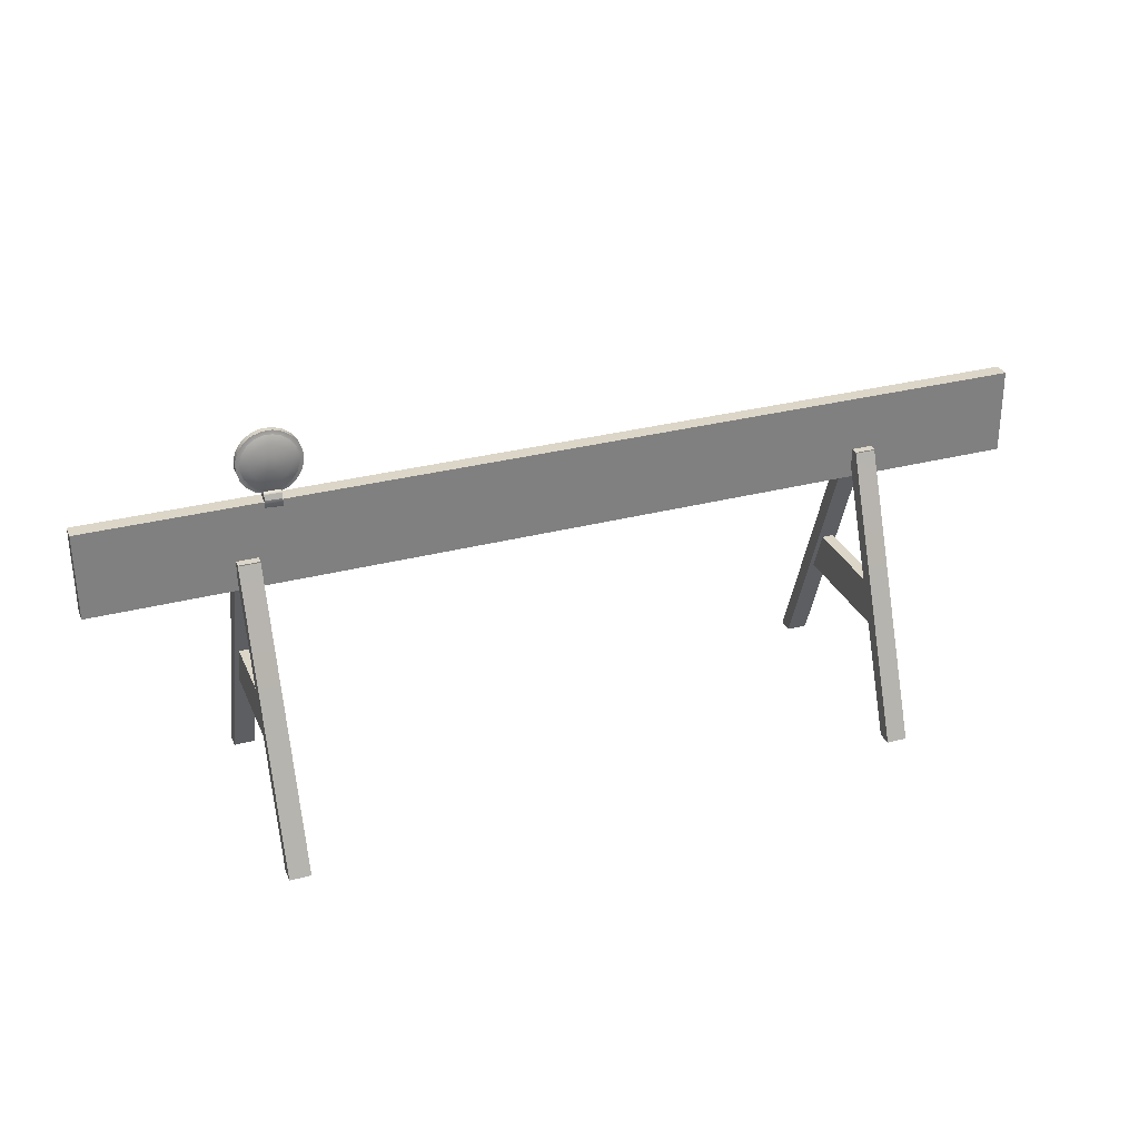
<metadata>
{"format":"obj","ext":"obj","renderer":"f3d","projection":"perspective","resolution":1024,"background":"white","views":[{"elev":30.9,"azim":160.6,"up":"+Y"}]}
</metadata>
<code>
o A_Barricade1S_lambert1_0.001
v -1.203 0.6375 -0.01292
v -1.203 0.6375 -0.01292
v -1.203 0.6375 -0.01292
v -1.202 0.8632 -0.01042
v -1.202 0.8632 -0.01042
v -1.202 0.8632 -0.01042
v -1.202 0.637 0.02896
v -1.202 0.637 0.02896
v -1.202 0.637 0.02896
v -1.202 0.8628 0.03145
v -1.202 0.8628 0.03145
v -1.202 0.8628 0.03145
v -0.8207 -0.01512 -0.3352
v -0.8207 -0.01512 -0.3352
v -0.8207 -0.01512 -0.3352
v -0.82 -0.01555 -0.2959
v -0.82 -0.01555 -0.2959
v -0.82 -0.01555 -0.2959
v -0.7664 -0.01523 -0.3361
v -0.7664 -0.01523 -0.3361
v -0.7664 -0.01523 -0.3361
v -0.7658 -0.01567 -0.2968
v -0.7658 -0.01567 -0.2968
v -0.7658 -0.01567 -0.2968
v -0.808 0.2581 -0.2
v -0.808 0.2581 -0.2
v -0.7757 0.2581 -0.2005
v -0.7757 0.2581 -0.2005
v -0.8069 0.3693 -0.1544
v -0.8069 0.3693 -0.1544
v -0.7747 0.3692 -0.155
v -0.7747 0.3692 -0.155
v -0.8145 0.6642 -0.06012
v -0.8145 0.6642 -0.06012
v -0.814 0.7142 -0.03996
v -0.814 0.7142 -0.03996
v -0.814 0.7142 -0.03996
v -0.814 0.7169 -0.03993
v -0.814 0.7169 -0.03993
v -0.814 0.7169 -0.03993
v -0.8138 0.6638 -0.02033
v -0.8138 0.6638 -0.02033
v -0.8138 0.6638 -0.02033
v -0.8133 0.7138 -0.000131
v -0.7602 0.6641 -0.06107
v -0.7602 0.6641 -0.06107
v -0.8131 0.6633 0.01912
v -0.8131 0.6633 0.01912
v -0.8131 0.6633 0.01912
v -0.7597 0.7141 -0.04091
v -0.7597 0.7141 -0.04091
v -0.7597 0.7141 -0.04091
v -0.7597 0.7168 -0.04088
v -0.7597 0.7168 -0.04088
v -0.7597 0.7168 -0.04088
v -0.8126 0.7133 0.04037
v -0.8126 0.7133 0.04037
v -0.8126 0.7133 0.04037
v -0.8126 0.716 0.0404
v -0.8126 0.716 0.0404
v -0.8126 0.716 0.0404
v -0.7595 0.6637 -0.02128
v -0.7595 0.6637 -0.02128
v -0.7595 0.6637 -0.02128
v -0.8124 0.6629 0.05954
v -0.8124 0.6629 0.05954
v -0.759 0.7137 -0.001085
v -0.7588 0.6632 0.01817
v -0.7588 0.6632 0.01817
v -0.7588 0.6632 0.01817
v -0.7583 0.7132 0.03941
v -0.7583 0.7132 0.03941
v -0.7583 0.7132 0.03941
v -0.7583 0.7159 0.03945
v -0.7583 0.7159 0.03945
v -0.7583 0.7159 0.03945
v -0.7581 0.6628 0.05859
v -0.7581 0.6628 0.05859
v -0.8016 0.3659 0.1471
v -0.8016 0.3659 0.1471
v -0.7694 0.3658 0.1465
v -0.7694 0.3658 0.1465
v -0.8011 0.2538 0.1901
v -0.8011 0.2538 0.1901
v -0.7688 0.2537 0.1895
v -0.7688 0.2537 0.1895
v -0.8099 -0.02194 0.2798
v -0.8099 -0.02194 0.2798
v -0.8099 -0.02194 0.2798
v -0.8092 -0.02238 0.3191
v -0.8092 -0.02238 0.3191
v -0.8092 -0.02238 0.3191
v -0.7556 -0.02206 0.2789
v -0.7556 -0.02206 0.2789
v -0.7556 -0.02206 0.2789
v -0.755 -0.02249 0.3181
v -0.755 -0.02249 0.3181
v -0.755 -0.02249 0.3181
v 0.8196 -0.01853 -0.364
v 0.8196 -0.01853 -0.364
v 0.8196 -0.01853 -0.364
v 0.8202 -0.01897 -0.3247
v 0.8202 -0.01897 -0.3247
v 0.8202 -0.01897 -0.3247
v 0.8753 -0.01865 -0.365
v 0.8753 -0.01865 -0.365
v 0.8753 -0.01865 -0.365
v 0.876 -0.01908 -0.3257
v 0.876 -0.01908 -0.3257
v 0.876 -0.01908 -0.3257
v 0.833 0.2558 -0.2288
v 0.833 0.2558 -0.2288
v 0.8662 0.2557 -0.2294
v 0.8662 0.2557 -0.2294
v 0.8341 0.3667 -0.1826
v 0.8341 0.3667 -0.1826
v 0.8672 0.3667 -0.1832
v 0.8672 0.3667 -0.1832
v 0.8258 0.6608 -0.08896
v 0.8258 0.6608 -0.08896
v 0.8263 0.7108 -0.0688
v 0.8263 0.7108 -0.0688
v 0.8263 0.7108 -0.0688
v 0.8263 0.7135 -0.06877
v 0.8263 0.7135 -0.06877
v 0.8263 0.7135 -0.06877
v 0.8265 0.6604 -0.04917
v 0.8265 0.6604 -0.04917
v 0.8265 0.6604 -0.04917
v 0.827 0.7104 -0.02897
v 0.8815 0.6607 -0.08994
v 0.8815 0.6607 -0.08994
v 0.8272 0.6599 -0.009716
v 0.8272 0.6599 -0.009716
v 0.8272 0.6599 -0.009716
v 0.882 0.7107 -0.06978
v 0.882 0.7107 -0.06978
v 0.882 0.7107 -0.06978
v 0.882 0.7134 -0.06975
v 0.882 0.7134 -0.06975
v 0.882 0.7134 -0.06975
v 0.8277 0.7099 0.01153
v 0.8277 0.7099 0.01153
v 0.8277 0.7099 0.01153
v 0.8277 0.7126 0.01156
v 0.8277 0.7126 0.01156
v 0.8277 0.7126 0.01156
v 0.8822 0.6603 -0.05015
v 0.8822 0.6603 -0.05015
v 0.8822 0.6603 -0.05015
v 0.8279 0.6595 0.0307
v 0.8279 0.6595 0.0307
v 0.8827 0.7102 -0.02995
v 0.8829 0.6598 -0.01069
v 0.8829 0.6598 -0.01069
v 0.8829 0.6598 -0.01069
v 0.8834 0.7098 0.01055
v 0.8834 0.7098 0.01055
v 0.8834 0.7098 0.01055
v 0.8834 0.7125 0.01058
v 0.8834 0.7125 0.01058
v 0.8834 0.7125 0.01058
v 0.8836 0.6594 0.02972
v 0.8836 0.6594 0.02972
v 0.8394 0.3634 0.1175
v 0.8394 0.3634 0.1175
v 0.8725 0.3633 0.117
v 0.8725 0.3633 0.117
v 0.8399 0.2515 0.1613
v 0.8399 0.2515 0.1613
v 0.873 0.2514 0.1607
v 0.873 0.2514 0.1607
v 0.8304 -0.02536 0.251
v 0.8304 -0.02536 0.251
v 0.8304 -0.02536 0.251
v 0.831 -0.02579 0.2903
v 0.831 -0.02579 0.2903
v 0.831 -0.02579 0.2903
v 0.8861 -0.02547 0.25
v 0.8861 -0.02547 0.25
v 0.8861 -0.02547 0.25
v 0.8868 -0.02591 0.2893
v 0.8868 -0.02591 0.2893
v 0.8868 -0.02591 0.2893
v 1.258 0.6324 -0.05618
v 1.258 0.6324 -0.05618
v 1.258 0.6324 -0.05618
v 1.258 0.8581 -0.05369
v 1.258 0.8581 -0.05369
v 1.258 0.8581 -0.05369
v 1.259 0.6319 -0.01431
v 1.259 0.6319 -0.01431
v 1.259 0.6319 -0.01431
v 1.259 0.8576 -0.01181
v 1.259 0.8576 -0.01181
v 1.259 0.8576 -0.01181
f 130 127 133
f 153 156 150
f 44 41 47
f 67 70 64
f 172 114 118
f 172 118 168
f 167 117 116
f 167 116 166
f 165 115 111
f 165 111 169
f 170 112 113
f 170 113 171
f 149 129 104
f 149 104 109
f 103 101 106
f 103 106 108
f 127 119 99
f 127 99 102
f 120 131 105
f 120 105 100
f 133 151 142
f 133 142 130
f 182 177 175
f 182 175 180
f 136 122 125
f 136 125 139
f 144 158 161
f 144 161 147
f 126 146 160
f 126 160 140
f 152 163 157
f 152 157 143
f 164 156 153
f 164 153 159
f 132 150 110
f 132 110 107
f 150 132 138
f 150 138 153
f 119 127 130
f 119 130 121
f 131 120 123
f 131 123 137
f 151 133 173
f 151 173 176
f 163 152 178
f 163 178 183
f 156 164 184
f 156 184 181
f 134 154 179
f 134 179 174
f 128 148 155
f 128 155 135
f 86 28 32
f 86 32 82
f 81 31 30
f 81 30 80
f 79 29 25
f 79 25 83
f 84 26 27
f 84 27 85
f 63 43 18
f 63 18 23
f 17 15 20
f 17 20 22
f 41 33 13
f 41 13 16
f 34 45 19
f 34 19 14
f 47 65 56
f 47 56 44
f 96 91 89
f 96 89 94
f 50 36 39
f 50 39 53
f 58 72 75
f 58 75 61
f 40 60 74
f 40 74 54
f 66 77 71
f 66 71 57
f 78 70 67
f 78 67 73
f 46 64 24
f 46 24 21
f 64 46 52
f 64 52 67
f 33 41 44
f 33 44 35
f 45 34 37
f 45 37 51
f 65 47 87
f 65 87 90
f 77 66 92
f 77 92 97
f 70 78 98
f 70 98 95
f 48 68 93
f 48 93 88
f 42 62 69
f 42 69 49
f 193 187 190
f 193 190 196
f 194 189 6
f 194 6 11
f 10 4 1
f 10 1 7
f 8 3 186
f 8 186 191
f 185 2 5
f 185 5 188
f 9 192 195
f 9 195 12
f 145 130 142
f 130 145 121
f 121 145 124
f 141 153 138
f 153 141 159
f 159 141 162
f 59 44 56
f 44 59 35
f 35 59 38
f 55 67 52
f 67 55 73
f 73 55 76
o Light1_lambert1_0.001
v 0.6974 0.9446 -0.03704
v 0.6974 0.9446 -0.03704
v 0.6973 0.9705 -0.03644
v 0.6973 0.9705 -0.03644
v 0.7074 0.9463 -0.03988
v 0.7072 0.9691 -0.03935
v 0.7051 0.9953 -0.0359
v 0.7051 0.9953 -0.0359
v 0.7073 0.9462 -0.03826
v 0.7072 0.969 -0.03773
v 0.7066 0.9199 -0.03763
v 0.7066 0.9199 -0.03763
v 0.6975 0.9442 -0.02119
v 0.6975 0.9442 -0.02119
v 0.6973 0.9702 -0.02059
v 0.6973 0.9702 -0.02059
v 0.7142 0.9908 -0.03889
v 0.7155 0.9246 -0.0404
v 0.7145 0.9246 -0.03881
v 0.7141 0.9908 -0.03726
v 0.7052 0.9949 -0.02006
v 0.7052 0.9949 -0.02006
v 0.7066 0.9196 -0.02179
v 0.7066 0.9196 -0.02179
v 0.7203 1.016 -0.0355
v 0.7203 1.016 -0.0355
v 0.729 0.95 -0.04671
v 0.7289 0.9659 -0.04634
v 0.7074 0.9458 -0.02
v 0.7073 0.9686 -0.01947
v 0.7219 0.899 -0.03821
v 0.7219 0.899 -0.03821
v 0.7075 0.9458 -0.01838
v 0.7074 0.9686 -0.01785
v 0.7275 1.009 -0.03853
v 0.7337 0.9811 -0.04602
v 0.729 0.9063 -0.04091
v 0.728 0.9062 -0.03931
v 0.7274 1.009 -0.03691
v 0.735 0.9349 -0.04707
v 0.7142 0.9904 -0.01901
v 0.7156 0.9241 -0.02052
v 0.7146 0.9241 -0.01893
v 0.7143 0.9903 -0.01739
v 0.7204 1.016 -0.01965
v 0.7204 1.016 -0.01965
v 0.722 0.8987 -0.02236
v 0.722 0.8987 -0.02236
v 0.743 0.994 -0.04577
v 0.7444 0.922 -0.04742
v 0.742 0.8839 -0.0387
v 0.742 0.8839 -0.0387
v 0.7412 1.032 -0.03526
v 0.7412 1.032 -0.03526
v 0.7275 1.009 -0.01865
v 0.7291 0.9058 -0.02103
v 0.7282 0.9058 -0.01943
v 0.7276 1.009 -0.01703
v 0.7466 0.893 -0.04134
v 0.7458 1.023 -0.03832
v 0.7465 0.8929 -0.03972
v 0.7458 1.023 -0.0367
v 0.7576 0.865 -0.05188
v 0.7576 0.865 -0.05188
v 0.7576 0.865 -0.05188
v 0.7575 0.8513 -0.05182
v 0.7575 0.8513 -0.05182
v 0.7564 0.9128 -0.04773
v 0.7559 1.003 -0.04562
v 0.7292 0.9492 -0.01163
v 0.7291 0.9651 -0.01126
v 0.7575 0.878 -0.04674
v 0.7575 0.878 -0.04674
v 0.7575 0.878 -0.04674
v 0.7614 0.9554 -0.05033
v 0.7614 0.961 -0.0502
v 0.7574 0.8416 -0.04573
v 0.7574 0.8416 -0.04573
v 0.7574 0.8416 -0.04573
v 0.7632 0.9501 -0.05047
v 0.7631 0.9664 -0.05009
v 0.7574 0.8839 -0.04275
v 0.7574 0.8839 -0.04275
v 0.7421 0.8835 -0.02286
v 0.7421 0.8835 -0.02286
v 0.7413 1.031 -0.01941
v 0.7413 1.031 -0.01941
v 0.7342 0.9341 -0.01201
v 0.7339 0.9803 -0.01094
v 0.7573 0.8517 -0.04075
v 0.7666 0.9455 -0.05059
v 0.7664 0.971 -0.05
v 0.7572 0.842 -0.03794
v 0.7572 0.842 -0.03794
v 0.7711 0.9422 -0.05069
v 0.7466 0.8924 -0.02147
v 0.7709 0.9743 -0.04995
v 0.7459 1.022 -0.01844
v 0.7467 0.8925 -0.01984
v 0.7459 1.022 -0.01682
v 0.7715 0.9079 -0.04793
v 0.771 1.008 -0.04559
v 0.7436 0.9212 -0.01236
v 0.7432 0.9932 -0.01069
v 0.7683 0.8861 -0.04163
v 0.7765 0.9405 -0.05076
v 0.7763 0.9761 -0.04994
v 0.7675 1.03 -0.03827
v 0.7668 0.876 -0.03902
v 0.7668 0.876 -0.03902
v 0.7658 1.04 -0.0352
v 0.7658 1.04 -0.0352
v 0.7683 0.8859 -0.04001
v 0.7675 1.03 -0.03665
v 0.7792 0.9583 -0.05059
v 0.7568 0.8419 -0.02422
v 0.7568 0.8419 -0.02422
v 0.7568 0.8515 -0.02121
v 0.7821 0.9406 -0.05079
v 0.7819 0.9761 -0.04997
v 0.7568 0.8837 -0.01849
v 0.7568 0.8837 -0.01849
v 0.7566 0.8413 -0.01644
v 0.7566 0.8413 -0.01644
v 0.7566 0.8413 -0.01644
v 0.7567 0.8777 -0.01463
v 0.7567 0.8777 -0.01463
v 0.7567 0.8777 -0.01463
v 0.7875 0.9423 -0.05078
v 0.7873 0.9744 -0.05004
v 0.7566 0.9119 -0.01265
v 0.7561 1.003 -0.01054
v 0.7875 0.908 -0.04801
v 0.7669 0.8756 -0.02318
v 0.7669 0.8756 -0.02318
v 0.7869 1.009 -0.04567
v 0.7659 1.04 -0.01936
v 0.7659 1.04 -0.01936
v 0.7565 0.8509 -0.01014
v 0.7565 0.8509 -0.01014
v 0.7565 0.8645 -0.009783
v 0.7565 0.8645 -0.009783
v 0.7565 0.8645 -0.009783
v 0.792 0.9457 -0.05073
v 0.7919 0.9711 -0.05014
v 0.7684 0.8855 -0.02175
v 0.7676 1.03 -0.01839
v 0.7684 0.8856 -0.02012
v 0.7676 1.029 -0.01677
v 0.7953 0.9503 -0.05064
v 0.7952 0.9666 -0.05026
v 0.7617 0.9544 -0.008126
v 0.7617 0.9601 -0.007995
v 0.797 0.9556 -0.05053
v 0.797 0.9612 -0.0504
v 0.7635 0.9491 -0.00826
v 0.7634 0.9654 -0.00788
v 0.7911 0.8862 -0.04175
v 0.7903 1.03 -0.0384
v 0.7911 0.8861 -0.04013
v 0.7903 1.03 -0.03677
v 0.7668 0.9446 -0.008384
v 0.7666 0.97 -0.007791
v 0.8012 0.8649 -0.05081
v 0.8012 0.8649 -0.05081
v 0.8012 0.8649 -0.05081
v 0.8012 0.8512 -0.05075
v 0.8012 0.8512 -0.05075
v 0.7927 0.8762 -0.03916
v 0.7927 0.8762 -0.03916
v 0.7717 0.9071 -0.01285
v 0.7918 1.04 -0.03535
v 0.7918 1.04 -0.03535
v 0.7712 1.008 -0.01051
v 0.8026 0.913 -0.04798
v 0.8021 1.004 -0.04587
v 0.7714 0.9413 -0.008486
v 0.8011 0.8779 -0.04567
v 0.8011 0.8779 -0.04567
v 0.8011 0.8779 -0.04567
v 0.7712 0.9733 -0.007739
v 0.801 0.8415 -0.04466
v 0.801 0.8415 -0.04466
v 0.801 0.8415 -0.04466
v 0.8011 0.8838 -0.04168
v 0.8011 0.8838 -0.04168
v 0.8009 0.8516 -0.03968
v 0.7767 0.9396 -0.008556
v 0.7765 0.9751 -0.007728
v 0.8008 0.8419 -0.03687
v 0.8008 0.8419 -0.03687
v 0.7794 0.9573 -0.007935
v 0.7912 0.8857 -0.02187
v 0.7904 1.03 -0.01852
v 0.7928 0.8758 -0.02332
v 0.7928 0.8758 -0.02332
v 0.7919 1.04 -0.0195
v 0.7919 1.04 -0.0195
v 0.7912 0.8857 -0.02025
v 0.7824 0.9396 -0.008587
v 0.7822 0.9751 -0.007758
v 0.7904 1.03 -0.0169
v 0.8154 0.9225 -0.04783
v 0.815 0.9945 -0.04616
v 0.7877 0.9072 -0.01294
v 0.7871 1.008 -0.01059
v 0.8127 0.8934 -0.0417
v 0.812 1.023 -0.03868
v 0.8128 0.8933 -0.04008
v 0.7877 0.9414 -0.008575
v 0.812 1.023 -0.03706
v 0.7875 0.9734 -0.007828
v 0.8005 0.8418 -0.02382
v 0.8005 0.8418 -0.02382
v 0.8005 0.8514 -0.02108
v 0.7922 0.9447 -0.008523
v 0.7921 0.9701 -0.00793
v 0.8247 0.9354 -0.04758
v 0.8245 0.9816 -0.04651
v 0.8174 0.8843 -0.03911
v 0.8174 0.8843 -0.03911
v 0.8165 1.032 -0.03567
v 0.8165 1.032 -0.03567
v 0.8005 0.8836 -0.01742
v 0.8005 0.8836 -0.01742
v 0.7955 0.9493 -0.008435
v 0.7954 0.9656 -0.008054
v 0.8003 0.8412 -0.01536
v 0.8003 0.8412 -0.01536
v 0.8003 0.8412 -0.01536
v 0.8004 0.8775 -0.01356
v 0.8004 0.8775 -0.01356
v 0.8004 0.8775 -0.01356
v 0.7972 0.9546 -0.008319
v 0.7972 0.9603 -0.008188
v 0.8296 0.9506 -0.04726
v 0.8295 0.9665 -0.04689
v 0.8028 0.9122 -0.0129
v 0.8023 1.003 -0.01079
v 0.8002 0.8508 -0.009069
v 0.8002 0.8508 -0.009069
v 0.8002 0.8644 -0.008709
v 0.8002 0.8644 -0.008709
v 0.8002 0.8644 -0.008709
v 0.8129 0.8928 -0.02183
v 0.8121 1.023 -0.0188
v 0.8128 0.8929 -0.0202
v 0.8121 1.023 -0.01718
v 0.8311 0.9069 -0.04149
v 0.8305 1.01 -0.03909
v 0.8312 0.9068 -0.03987
v 0.8175 0.884 -0.02326
v 0.8175 0.884 -0.02326
v 0.8306 1.01 -0.03747
v 0.8166 1.032 -0.01982
v 0.8166 1.032 -0.01982
v 0.8156 0.9216 -0.01276
v 0.8152 0.9936 -0.01108
v 0.8383 0.8997 -0.03887
v 0.8383 0.8997 -0.03887
v 0.8376 1.017 -0.03614
v 0.8376 1.017 -0.03614
v 0.8444 0.9254 -0.04113
v 0.844 0.9915 -0.03959
v 0.8445 0.9253 -0.03952
v 0.8441 0.9915 -0.03797
v 0.8313 0.9063 -0.02161
v 0.8307 1.01 -0.01921
v 0.8249 0.9346 -0.01251
v 0.8247 0.9808 -0.01143
v 0.8312 0.9064 -0.01999
v 0.8306 1.009 -0.01759
v 0.8513 0.9471 -0.04067
v 0.8512 0.9699 -0.04014
v 0.8514 0.9471 -0.03905
v 0.8513 0.9699 -0.03852
v 0.8298 0.9498 -0.01218
v 0.8297 0.9657 -0.01181
v 0.8384 0.8993 -0.02302
v 0.8384 0.8993 -0.02302
v 0.8377 1.017 -0.02029
v 0.8377 1.017 -0.02029
v 0.8534 0.9208 -0.03846
v 0.8534 0.9208 -0.03846
v 0.853 0.9961 -0.03671
v 0.853 0.9961 -0.03671
v 0.8446 0.9249 -0.02125
v 0.8442 0.9911 -0.01971
v 0.8445 0.9249 -0.01963
v 0.8441 0.991 -0.01809
v 0.8613 0.9455 -0.03793
v 0.8613 0.9455 -0.03793
v 0.8612 0.9715 -0.03733
v 0.8612 0.9715 -0.03733
v 0.8515 0.9466 -0.02079
v 0.8514 0.9695 -0.02026
v 0.8535 0.9204 -0.02262
v 0.8535 0.9204 -0.02262
v 0.8531 0.9957 -0.02086
v 0.8531 0.9957 -0.02086
v 0.8514 0.9466 -0.01917
v 0.8513 0.9694 -0.01864
v 0.8614 0.9452 -0.02209
v 0.8614 0.9452 -0.02209
v 0.8613 0.9711 -0.02148
v 0.8613 0.9711 -0.02148
f 412 422 388
f 406 412 388
f 396 406 388
f 384 396 388
f 373 384 388
f 358 373 388
f 352 358 388
f 348 352 388
f 349 348 388
f 353 349 388
f 359 353 388
f 377 359 388
f 385 377 388
f 397 385 388
f 408 397 388
f 413 408 388
f 423 413 388
f 431 423 388
f 430 431 388
f 422 430 388
f 346 340 311
f 340 325 311
f 325 315 311
f 315 302 311
f 302 291 311
f 291 287 311
f 287 276 311
f 276 271 311
f 271 272 311
f 272 277 311
f 277 288 311
f 288 293 311
f 293 303 311
f 303 316 311
f 316 326 311
f 326 341 311
f 341 347 311
f 347 351 311
f 351 350 311
f 350 346 311
f 362 383 364
f 268 286 278
f 429 411 421
f 337 314 335
f 382 383 376
f 440 411 429
f 259 286 268
f 317 314 322
f 262 286 259
f 322 314 337
f 376 383 362
f 437 411 440
f 493 475 456
f 493 456 480
f 475 448 417
f 475 417 456
f 448 391 366
f 448 366 417
f 391 330 306
f 391 306 366
f 330 280 248
f 330 248 306
f 280 243 228
f 280 228 248
f 243 219 208
f 243 208 228
f 219 209 197
f 219 197 208
f 209 211 199
f 209 199 197
f 211 217 204
f 211 204 199
f 217 241 222
f 217 222 204
f 241 282 250
f 241 250 222
f 282 333 308
f 282 308 250
f 333 393 369
f 333 369 308
f 393 451 419
f 393 419 369
f 451 477 458
f 451 458 419
f 477 495 482
f 477 482 458
f 495 502 490
f 495 490 482
f 502 500 488
f 502 488 490
f 500 493 480
f 500 480 488
f 485 483 491
f 485 491 497
f 483 485 467
f 483 467 463
f 463 467 443
f 463 443 441
f 497 491 492
f 497 492 498
f 441 443 395
f 441 395 389
f 498 492 484
f 498 484 486
f 389 395 344
f 389 344 342
f 342 344 295
f 342 295 292
f 292 295 253
f 292 253 252
f 252 253 239
f 252 239 238
f 238 239 229
f 238 229 225
f 225 229 230
f 225 230 226
f 226 230 240
f 226 240 237
f 237 240 254
f 237 254 251
f 251 254 296
f 251 296 294
f 294 296 345
f 294 345 343
f 343 345 398
f 343 398 390
f 390 398 444
f 390 444 442
f 442 444 468
f 442 468 464
f 464 468 486
f 464 486 484
f 459 461 447
f 459 447 445
f 461 459 469
f 461 469 471
f 471 469 470
f 471 470 472
f 445 447 405
f 445 405 403
f 472 470 460
f 472 460 462
f 403 405 356
f 403 356 354
f 354 356 309
f 354 309 301
f 301 309 257
f 301 257 255
f 255 257 234
f 255 234 233
f 233 234 215
f 233 215 214
f 214 215 205
f 214 205 201
f 201 205 206
f 201 206 202
f 202 206 216
f 202 216 213
f 213 216 235
f 213 235 231
f 231 235 258
f 231 258 256
f 256 258 310
f 256 310 304
f 304 310 357
f 304 357 355
f 355 357 407
f 355 407 404
f 404 407 450
f 404 450 446
f 446 450 462
f 446 462 460
f 485 465 453
f 485 453 467
f 473 465 485
f 473 485 497
f 467 453 434
f 467 434 443
f 474 473 497
f 474 497 498
f 443 434 401
f 443 401 395
f 395 401 367
f 395 367 344
f 344 367 327
f 344 327 295
f 295 327 299
f 295 299 253
f 253 299 284
f 253 284 239
f 239 284 266
f 239 266 229
f 229 266 267
f 229 267 230
f 230 267 285
f 230 285 240
f 240 285 300
f 240 300 254
f 254 300 328
f 254 328 296
f 296 328 370
f 296 370 345
f 345 370 402
f 345 402 398
f 398 402 435
f 398 435 444
f 444 435 454
f 444 454 468
f 468 454 466
f 468 466 486
f 486 466 474
f 486 474 498
f 459 414 432
f 459 432 469
f 399 414 459
f 399 459 445
f 469 432 433
f 469 433 470
f 371 399 445
f 371 445 403
f 329 371 403
f 329 403 354
f 297 329 354
f 297 354 301
f 264 297 301
f 264 301 255
f 246 264 255
f 246 255 233
f 236 246 233
f 236 233 214
f 223 236 214
f 223 214 201
f 224 223 201
f 224 201 202
f 232 224 202
f 232 202 213
f 245 232 213
f 245 213 231
f 265 245 231
f 265 231 256
f 298 265 256
f 298 256 304
f 332 298 304
f 332 304 355
f 372 332 355
f 372 355 404
f 400 372 404
f 400 404 446
f 415 400 446
f 415 446 460
f 433 415 460
f 433 460 470
f 494 483 463
f 494 463 476
f 483 494 499
f 483 499 491
f 476 463 441
f 476 441 449
f 449 441 389
f 449 389 392
f 392 389 342
f 392 342 331
f 331 342 292
f 331 292 281
f 281 292 252
f 281 252 244
f 244 252 238
f 244 238 220
f 220 238 225
f 220 225 210
f 210 225 226
f 210 226 212
f 212 226 237
f 212 237 218
f 218 237 251
f 218 251 242
f 242 251 294
f 242 294 283
f 283 294 343
f 283 343 334
f 334 343 390
f 334 390 394
f 394 390 442
f 394 442 452
f 452 442 464
f 452 464 478
f 478 464 484
f 478 484 496
f 496 484 492
f 496 492 501
f 501 492 491
f 501 491 499
f 479 461 471
f 479 471 487
f 461 479 455
f 461 455 447
f 447 455 416
f 447 416 405
f 405 416 365
f 405 365 356
f 356 365 305
f 356 305 309
f 309 305 247
f 309 247 257
f 257 247 227
f 257 227 234
f 234 227 207
f 234 207 215
f 215 207 198
f 215 198 205
f 205 198 200
f 205 200 206
f 206 200 203
f 206 203 216
f 216 203 221
f 216 221 235
f 235 221 249
f 235 249 258
f 258 249 307
f 258 307 310
f 310 307 368
f 310 368 357
f 357 368 418
f 357 418 407
f 407 418 457
f 407 457 450
f 450 457 481
f 450 481 462
f 462 481 489
f 462 489 472
f 472 489 487
f 472 487 471
f 432 414 346
f 432 346 350
f 433 432 350
f 433 350 351
f 347 415 433
f 347 433 351
f 341 400 415
f 341 415 347
f 326 372 400
f 326 400 341
f 316 332 372
f 316 372 326
f 303 298 332
f 303 332 316
f 293 265 298
f 293 298 303
f 288 245 265
f 288 265 293
f 277 232 245
f 277 245 288
f 272 224 232
f 272 232 277
f 271 223 224
f 271 224 272
f 276 236 223
f 276 223 271
f 287 246 236
f 287 236 276
f 291 264 246
f 291 246 287
f 302 297 264
f 302 264 291
f 315 329 297
f 315 297 302
f 325 371 329
f 325 329 315
f 340 399 371
f 340 371 325
f 346 414 399
f 346 399 340
f 453 465 422
f 453 422 412
f 434 453 412
f 434 412 406
f 401 434 406
f 401 406 396
f 367 401 396
f 367 396 384
f 327 367 384
f 327 384 373
f 299 327 373
f 299 373 358
f 284 299 358
f 284 358 352
f 266 284 352
f 266 352 348
f 267 266 348
f 267 348 349
f 285 267 349
f 285 349 353
f 300 285 353
f 300 353 359
f 328 300 359
f 328 359 377
f 370 328 377
f 370 377 385
f 402 370 385
f 402 385 397
f 435 402 397
f 435 397 408
f 454 435 408
f 454 408 413
f 466 454 413
f 466 413 423
f 474 466 423
f 474 423 431
f 430 473 474
f 430 474 431
f 422 465 473
f 422 473 430
f 336 436 439
f 336 439 339
f 260 360 363
f 260 363 263
f 317 278 286
f 317 286 314
f 279 318 420
f 279 420 381
f 382 421 411
f 382 411 383
f 386 409 313
f 386 313 290
f 279 381 375
f 279 375 270
f 275 379 386
f 275 386 290
f 323 427 420
f 323 420 318
f 313 409 424
f 313 424 320
f 324 338 438
f 324 438 428
f 261 269 374
f 261 374 361
f 383 411 410
f 383 410 387
f 314 286 289
f 314 289 312
f 263 363 378
f 263 378 274
f 364 383 387
f 364 387 380
f 286 262 273
f 286 273 289
f 411 437 426
f 411 426 410
f 436 336 321
f 436 321 425
f 335 314 312
f 335 312 319

</code>
